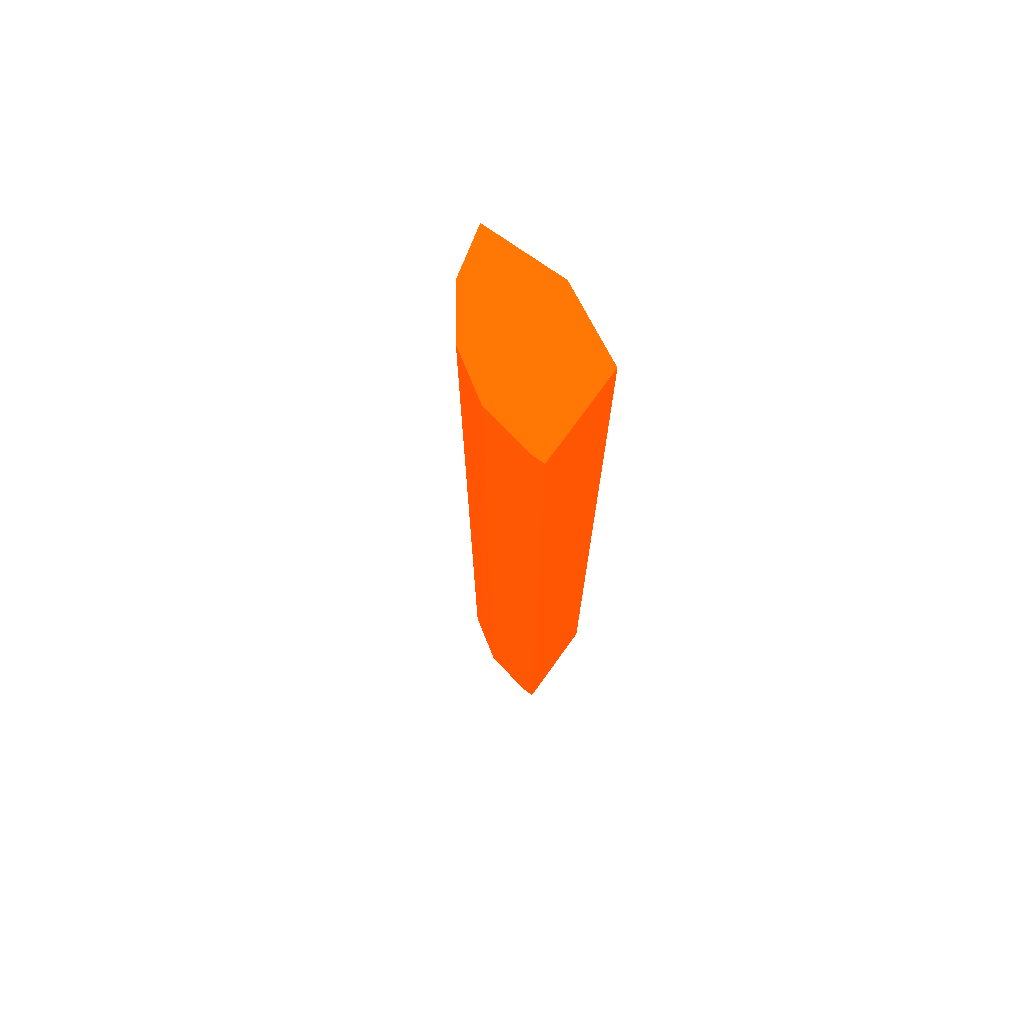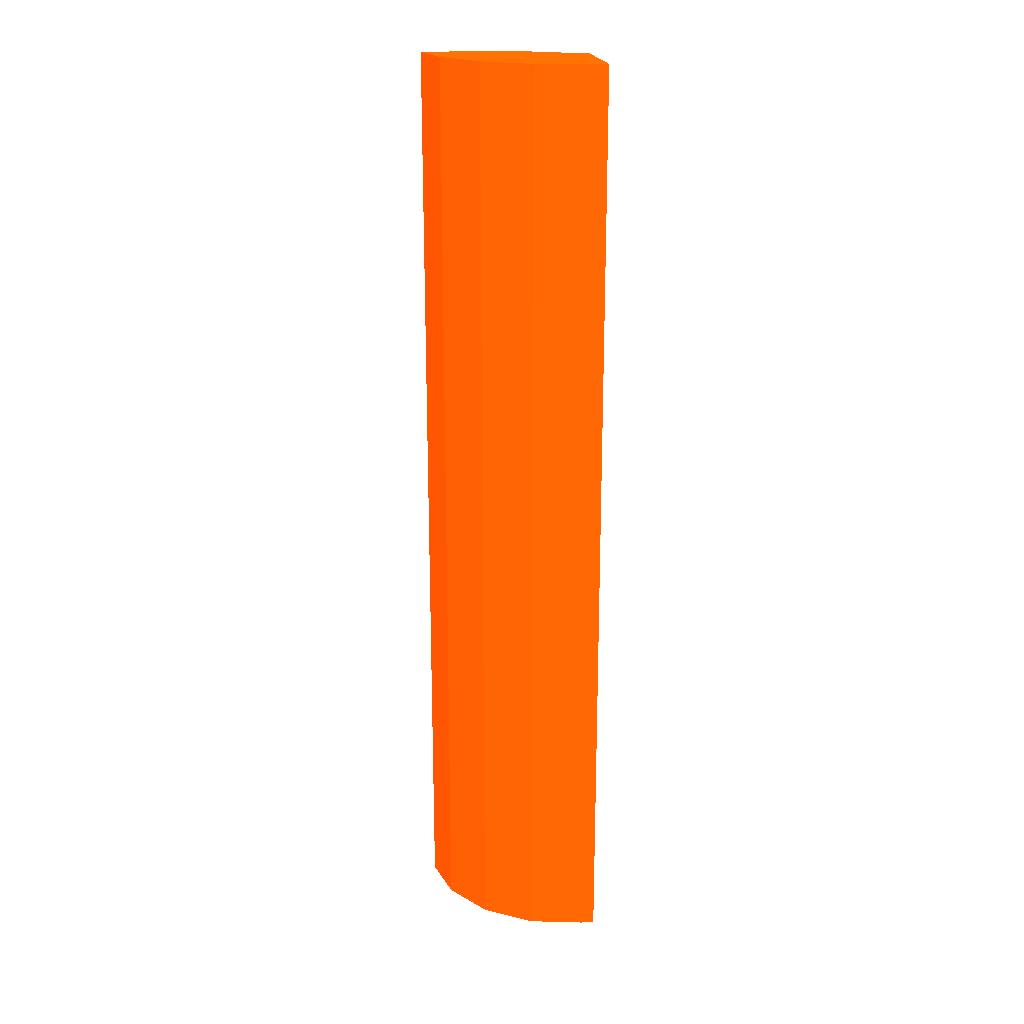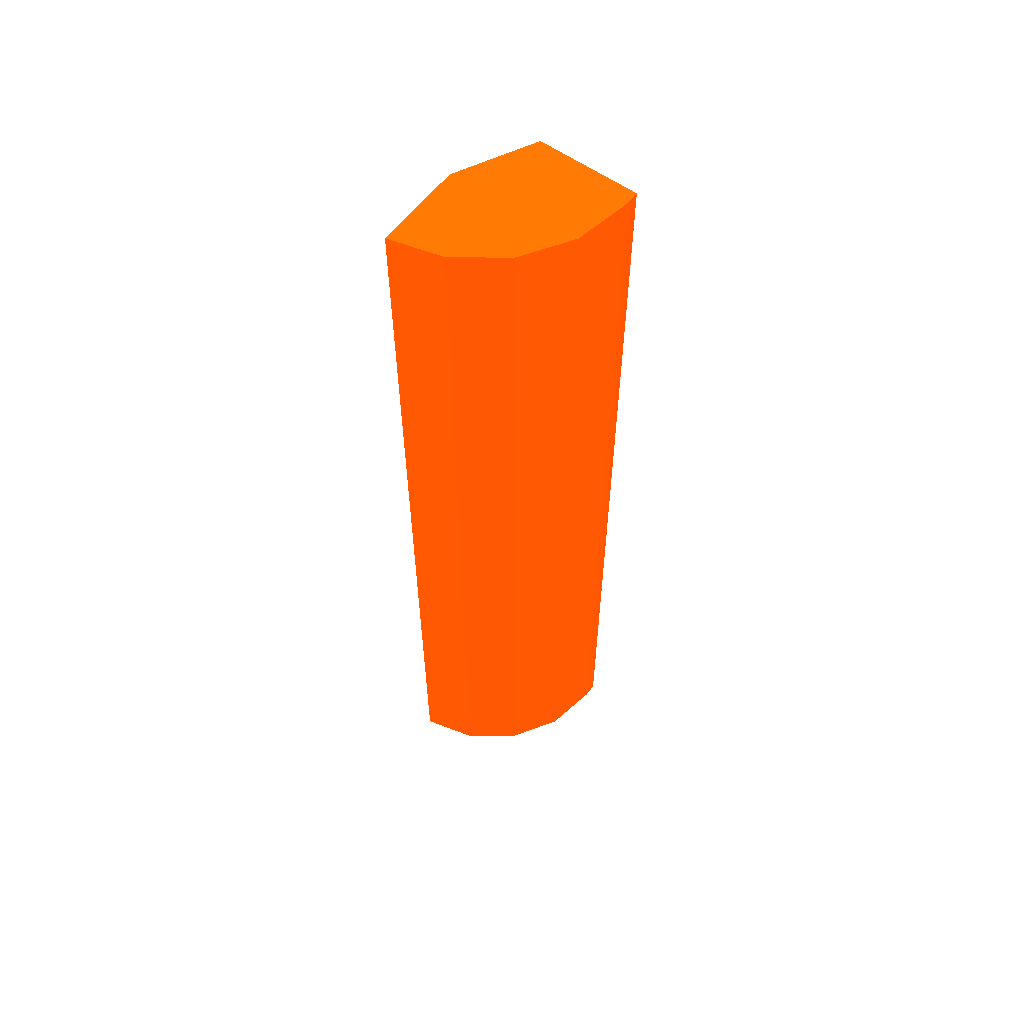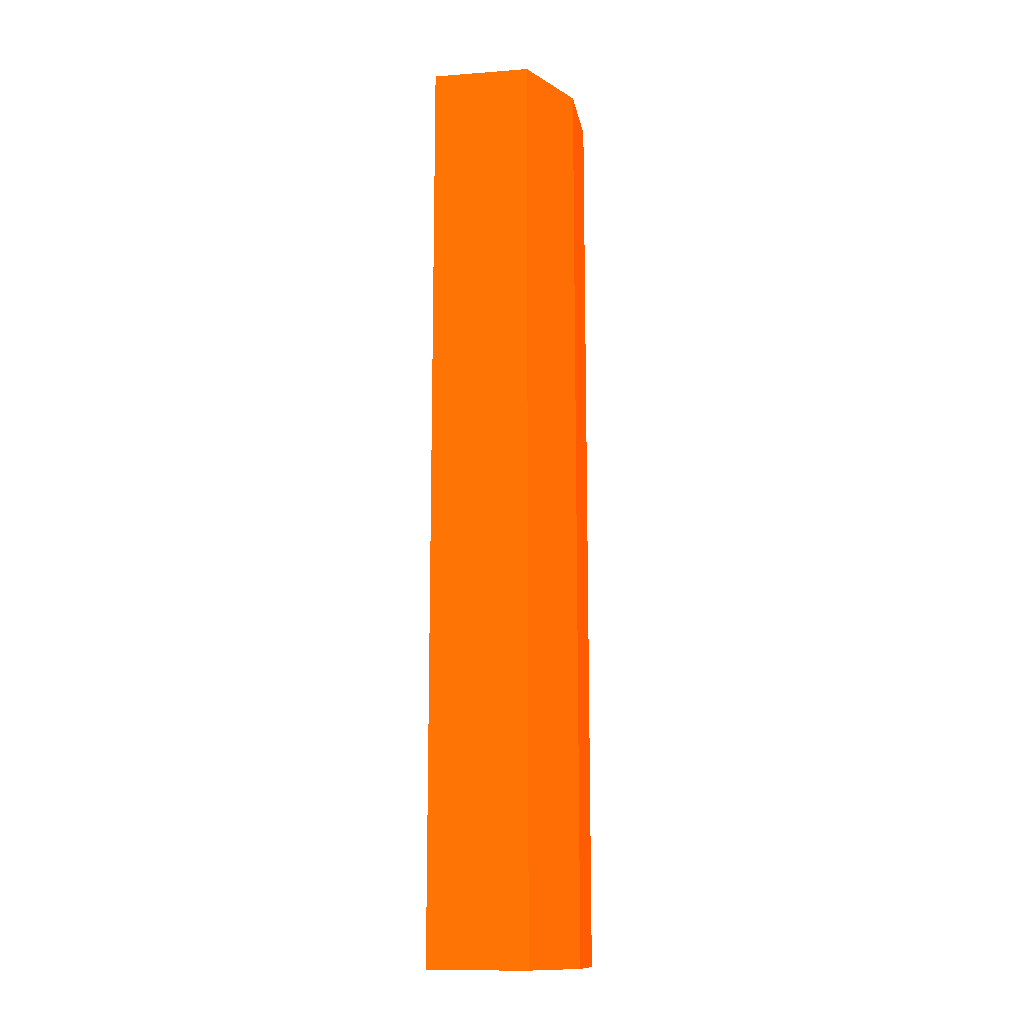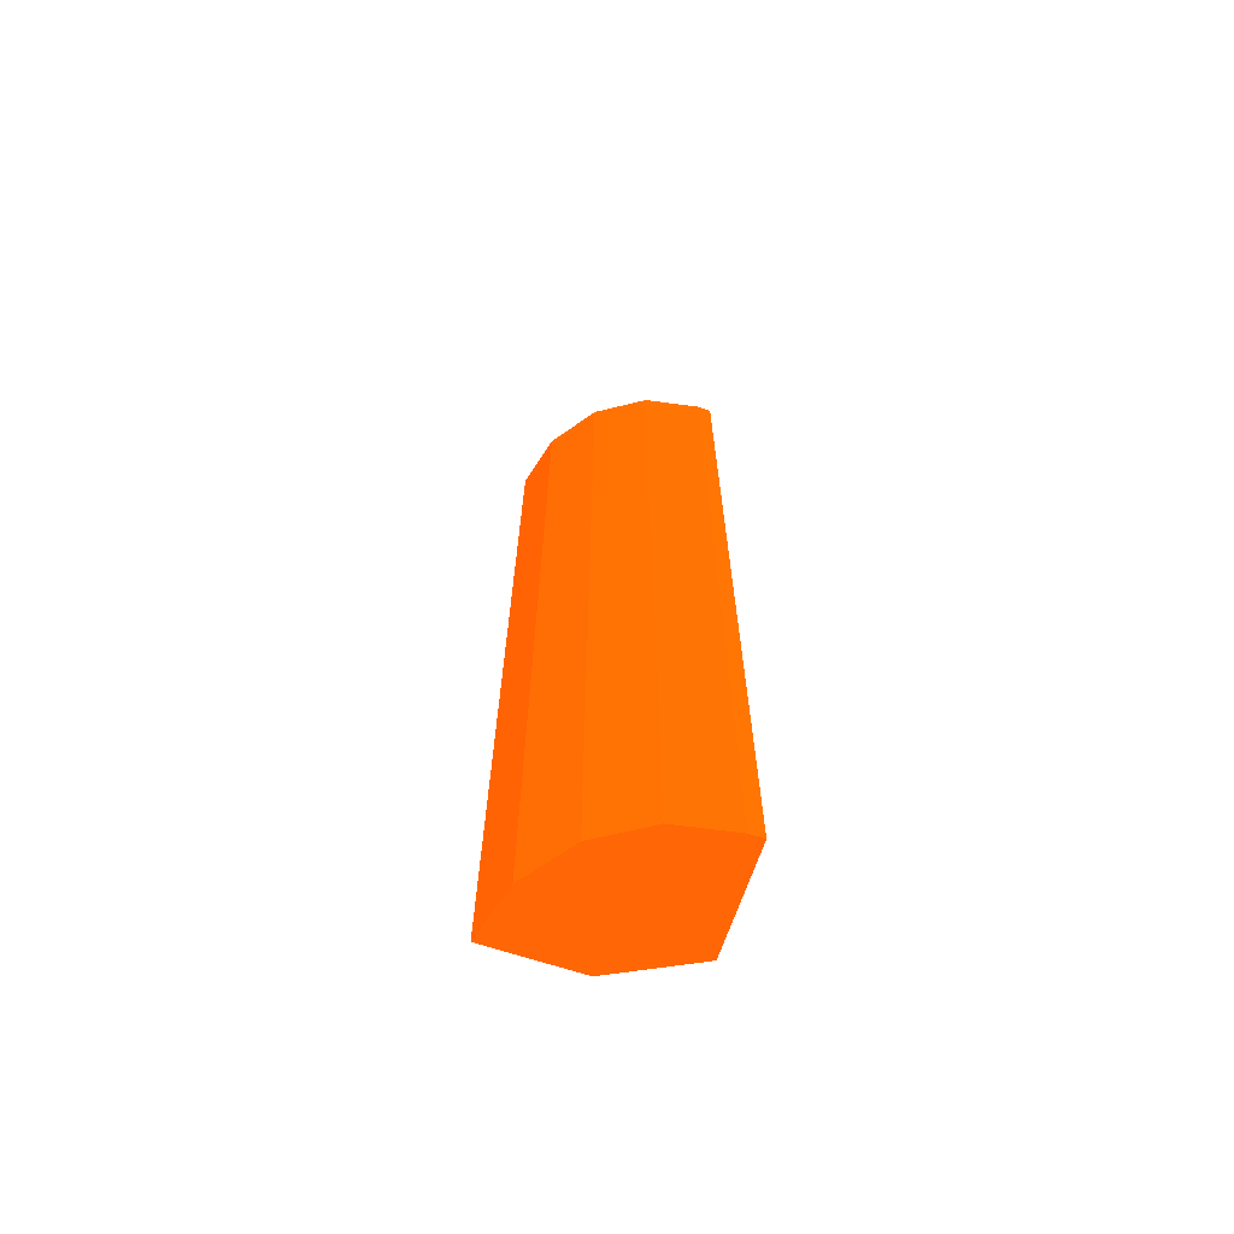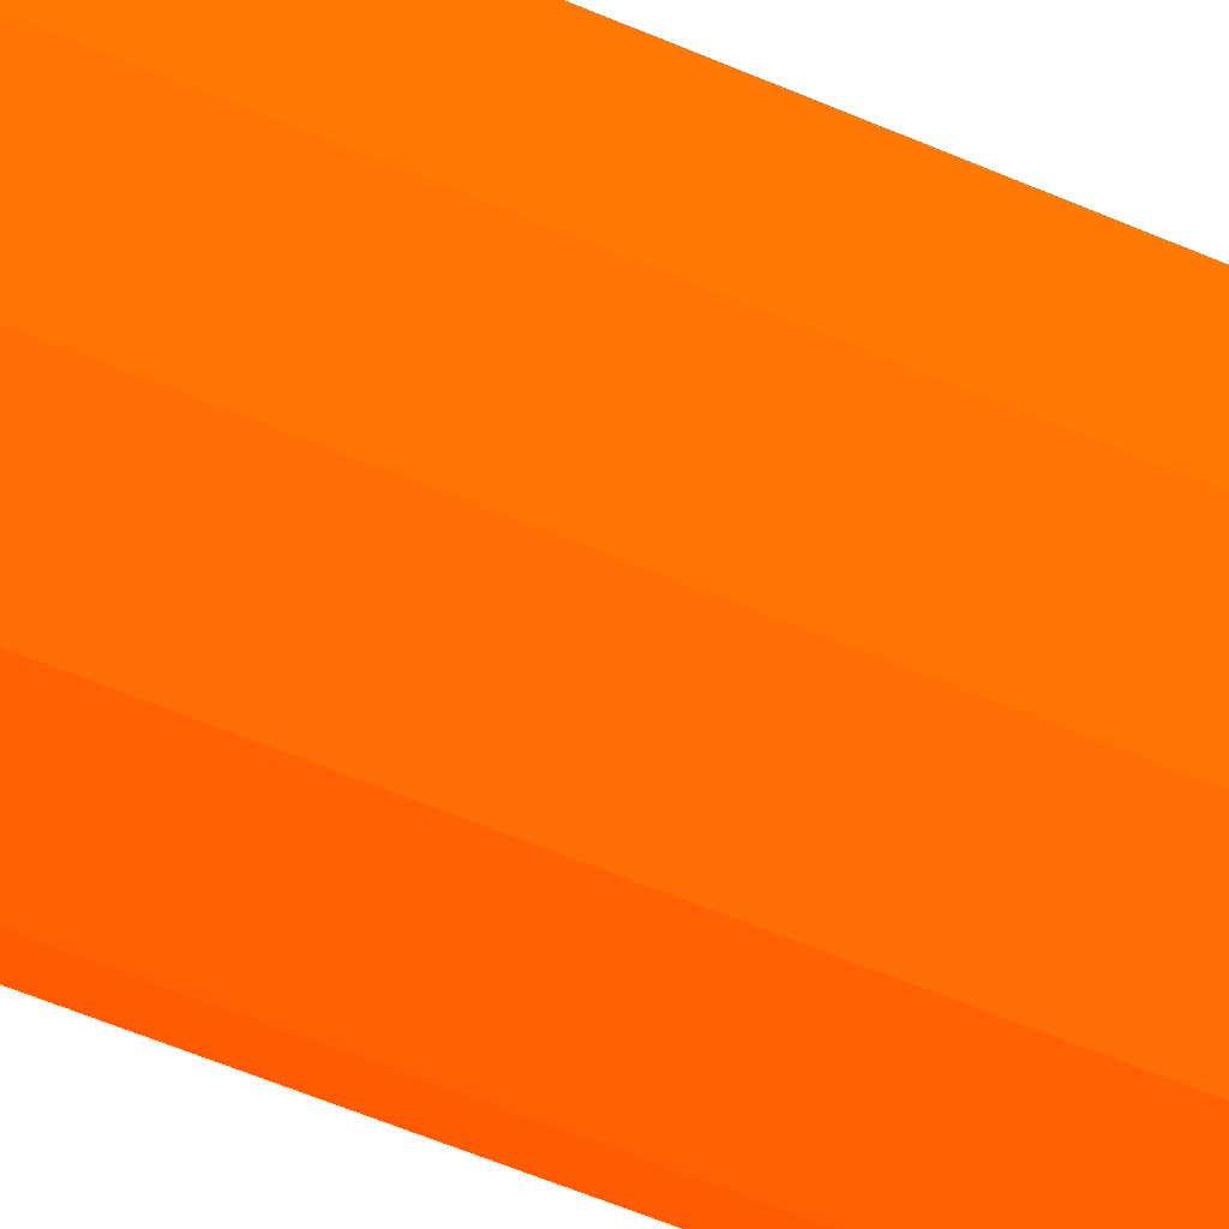
<metadata>
{"format":"obj","ext":"obj","renderer":"f3d","projection":"perspective","resolution":1024,"background":"white","views":[{"elev":72.9,"azim":35.7,"up":"+Z"},{"elev":20.2,"azim":-8.1,"up":"+Z"},{"elev":58.2,"azim":-53.5,"up":"+Z"},{"elev":-13.3,"azim":99.9,"up":"+Z"},{"elev":-66.7,"azim":-18.5,"up":"+Z"},{"elev":-49.3,"azim":-116.5,"up":"+Y"}]}
</metadata>
<code>
v -5.915 0.94 -2.923 0.9882 0.2549 0.01176
v -6.21 1.091 -2.923 0.9882 0.2549 0.01176
v -5.915 0.5547 -2.923 0.9882 0.2549 0.01176
v -5.915 0.94 -6.527 0.9882 0.2549 0.01176
v -6.548 1.091 -2.923 0.9882 0.2549 0.01176
v -6.21 1.091 -6.527 0.9882 0.2549 0.01176
v -5.967 0.5547 -2.923 0.9882 0.2549 0.01176
v -5.915 0.5547 -6.526 0.9882 0.2549 0.01176
v -5.915 0.8115 -6.527 0.9882 0.2549 0.01176
v -6.495 0.8884 -2.923 0.9882 0.2549 0.01176
v -6.548 1.091 -6.527 0.9882 0.2549 0.01176
v -6.501 0.9132 -6.527 0.9882 0.2549 0.01176
v -6.182 0.5955 -2.923 0.9882 0.2549 0.01176
v -5.993 0.5595 -6.527 0.9882 0.2549 0.01176
v -5.967 0.5547 -6.527 0.9882 0.2549 0.01176
v -5.925 0.5547 -6.527 0.9882 0.2549 0.01176
v -6.366 0.7122 -2.923 0.9882 0.2549 0.01176
v -6.495 0.8884 -6.527 0.9882 0.2549 0.01176
v -6.381 0.7328 -6.527 0.9882 0.2549 0.01176
v -6.24 0.6326 -2.923 0.9882 0.2549 0.01176
v -6.203 0.6092 -6.527 0.9882 0.2549 0.01176
v -6.182 0.5955 -6.527 0.9882 0.2549 0.01176
v -6.366 0.7122 -6.527 0.9882 0.2549 0.01176
f 1 2 5
f 1 5 10
f 1 10 17
f 1 17 20
f 1 20 13
f 1 13 7
f 1 7 3
f 1 3 8
f 1 8 9
f 1 9 4
f 1 4 6
f 1 6 2
f 2 6 11
f 2 11 5
f 3 7 15
f 3 15 16
f 3 16 8
f 4 9 16
f 4 16 15
f 4 15 14
f 4 14 22
f 4 22 21
f 4 21 23
f 4 23 19
f 4 19 18
f 4 18 12
f 4 12 11
f 4 11 6
f 5 11 12
f 5 12 10
f 7 13 14
f 7 14 15
f 8 16 9
f 10 12 18
f 10 18 19
f 10 19 17
f 13 20 21
f 13 21 22
f 13 22 14
f 17 19 23
f 17 23 20
f 20 23 21

</code>
